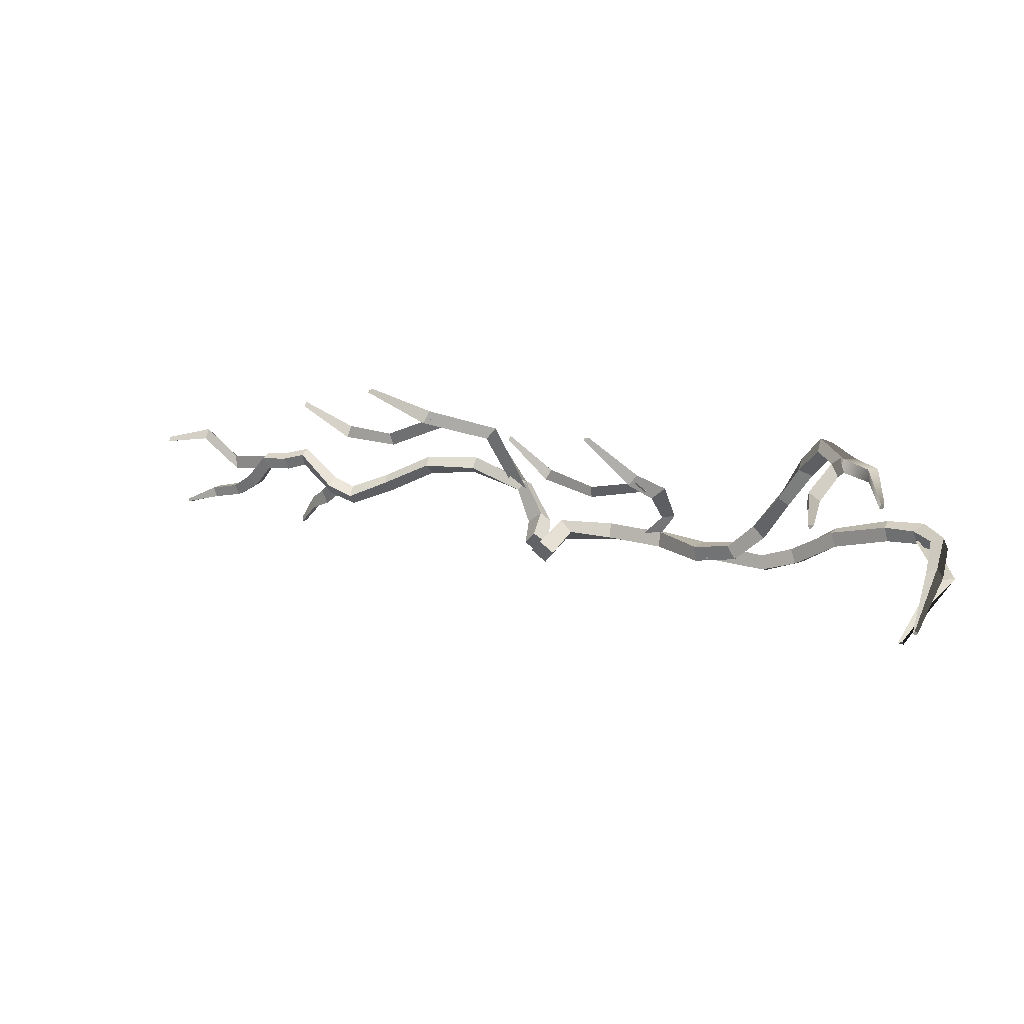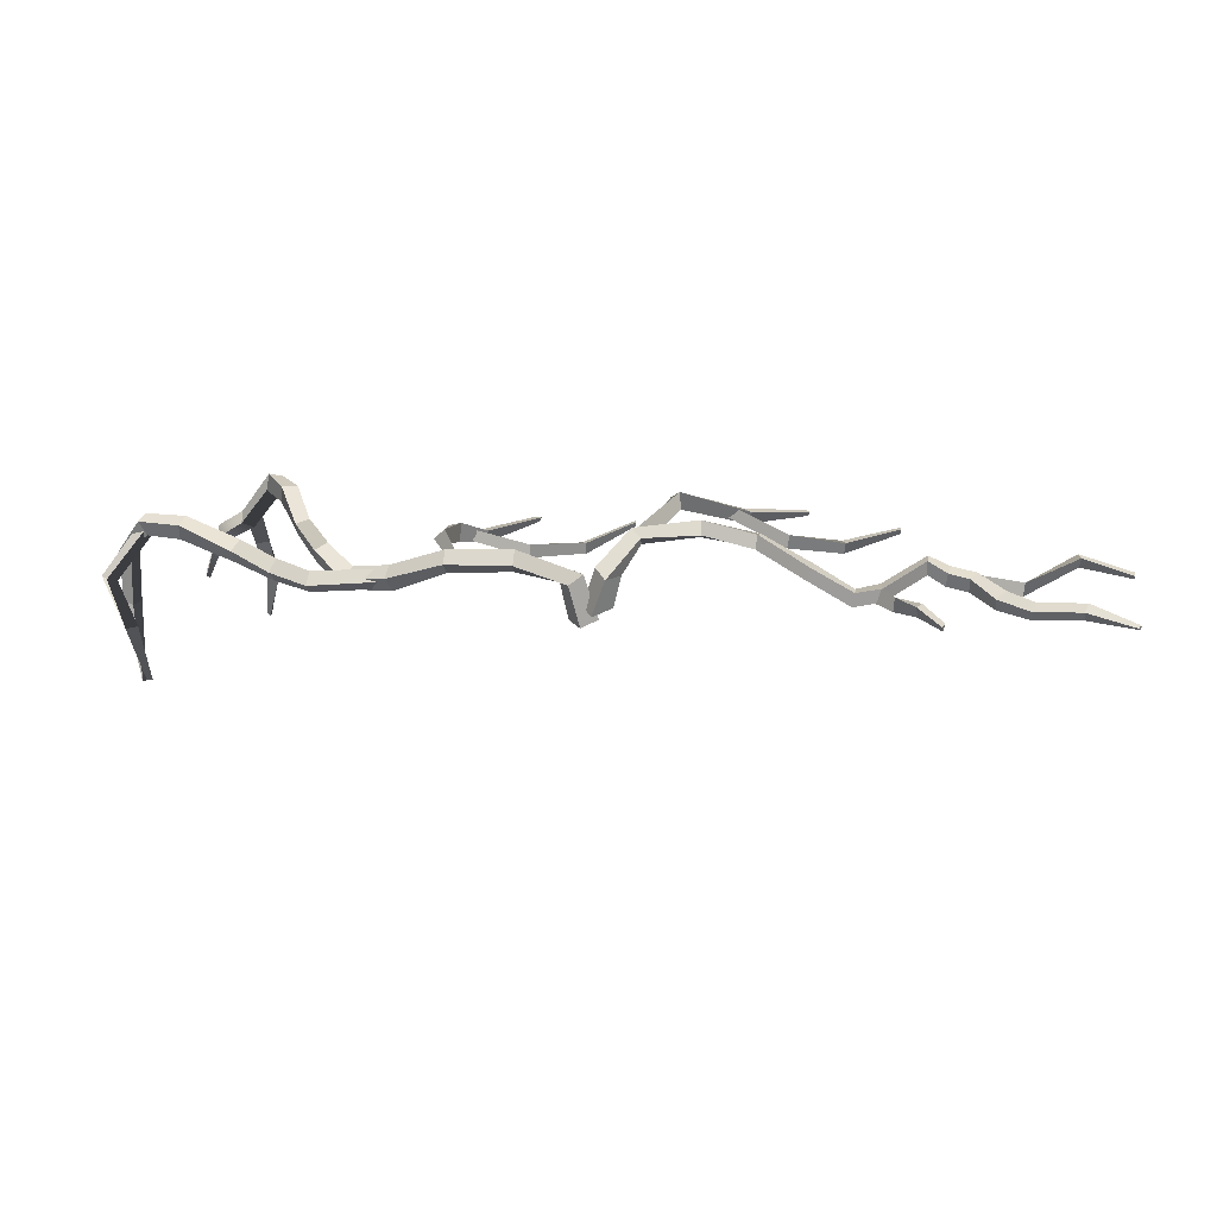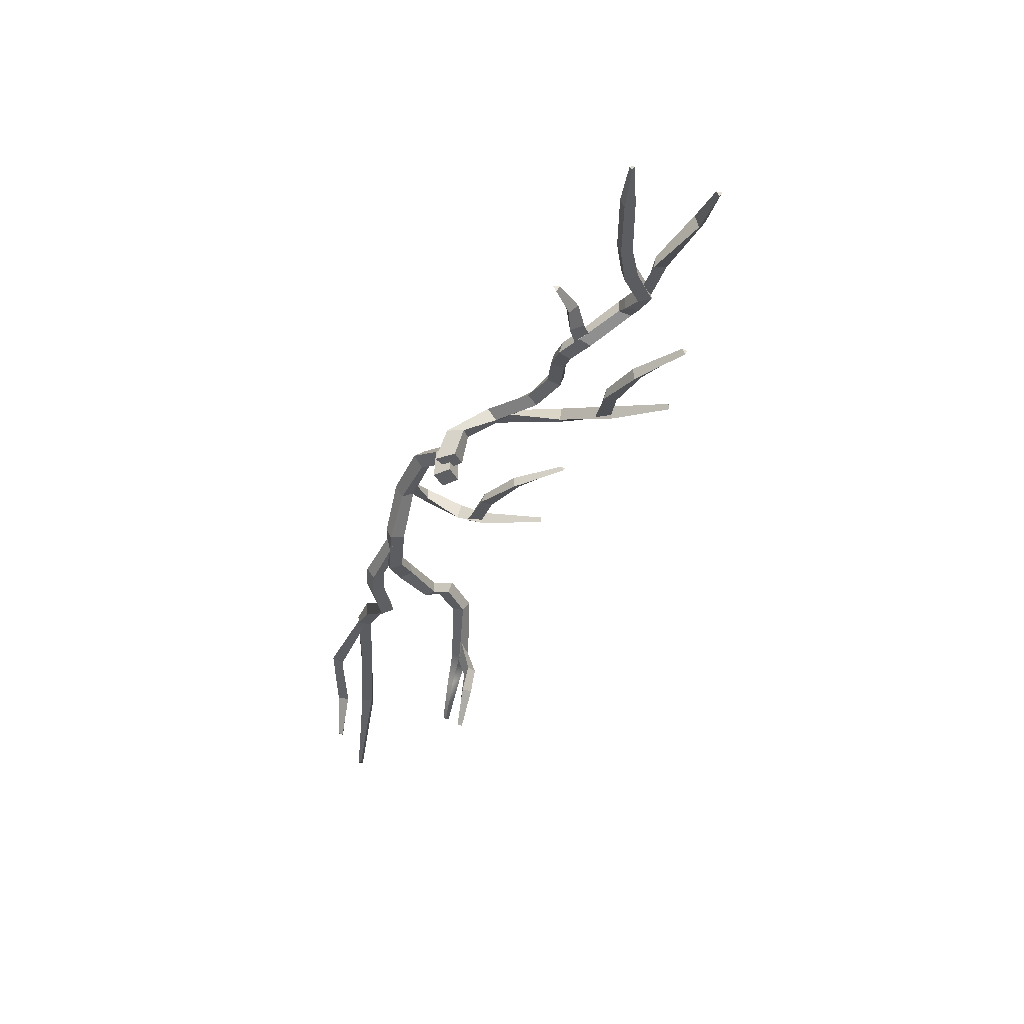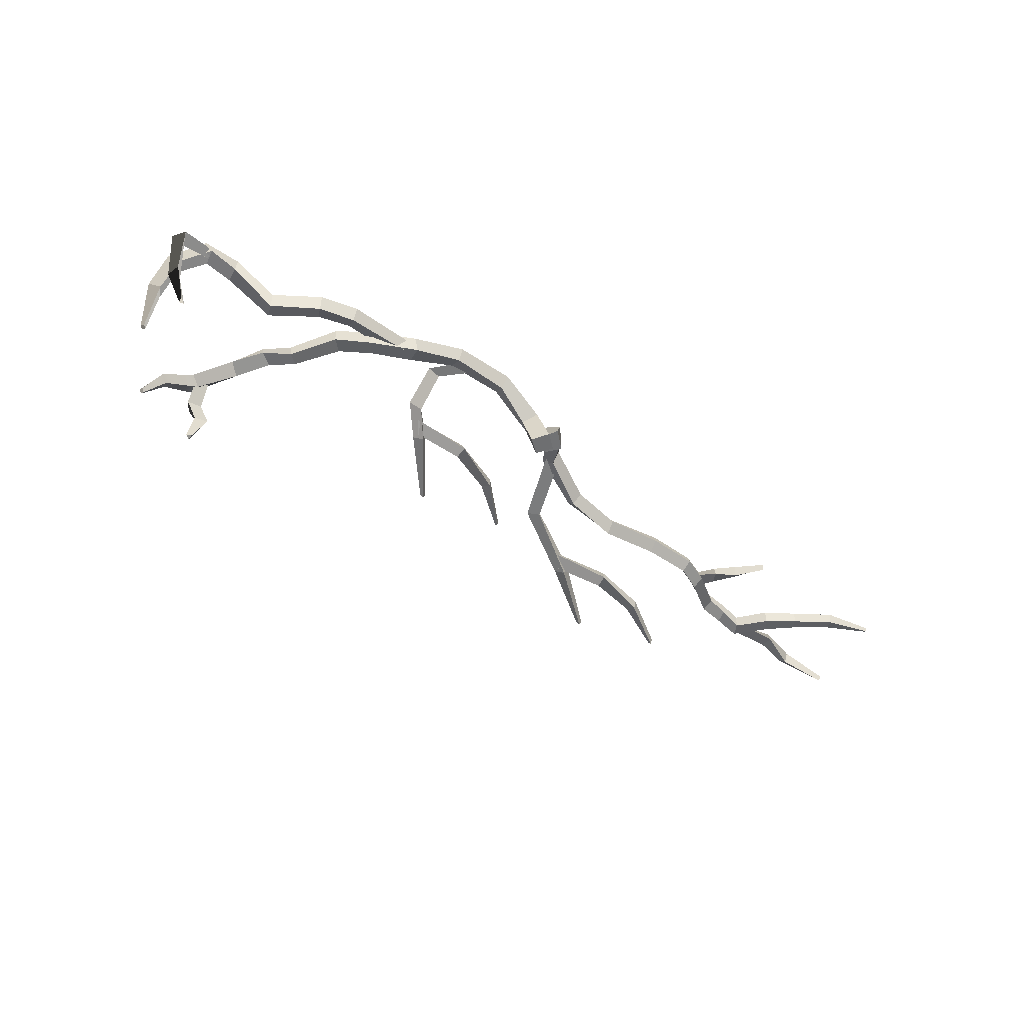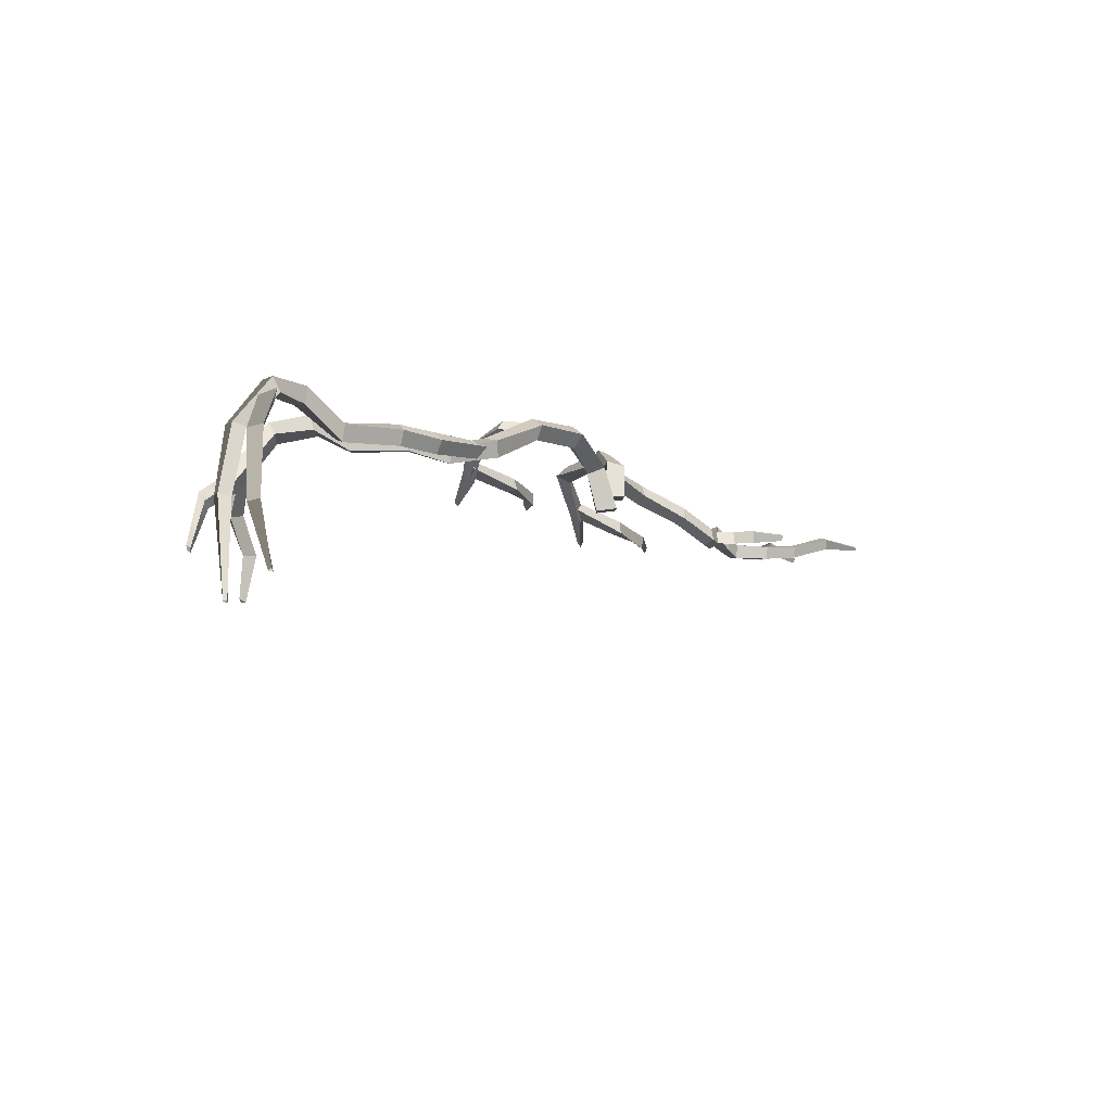
<metadata>
{"format":"obj","ext":"obj","renderer":"f3d","projection":"perspective","resolution":1024,"background":"white","views":[{"elev":35.5,"azim":21.2,"up":"+Z"},{"elev":33.3,"azim":179.1,"up":"+Y"},{"elev":-33.1,"azim":-121.1,"up":"+Y"},{"elev":-57.6,"azim":135.5,"up":"+Y"},{"elev":-11.2,"azim":120.4,"up":"+Y"}]}
</metadata>
<code>
v 134.8 60.51 36.65
v 225.7 29.05 88.23
v 191.8 58.09 54.9
v 164.5 65.75 38.99
v 140 57.61 38.11
v 164.4 60.53 37.67
v 149.9 61.66 36.14
v 149.5 67.06 36.64
v 136.6 59.21 40.16
v 149.4 64.22 39.04
v 164 62.58 41.04
v 138.2 59.2 34.29
v 149.9 64.68 33.66
v 164.9 63.78 35.89
v 194.2 53.57 53.21
v 177.3 58.91 43.84
v 176.4 54.14 40.6
v 175.5 55.04 44.43
v 185.8 56.04 47.95
v 187.6 51.08 46.32
v 185.2 52.17 49.1
v 191 54.37 55.53
v 178.1 57.71 40.02
v 188.1 54.6 45.17
v 194.6 57.28 52.83
v 200.3 61.47 74.42
v 204 58.56 71.89
v 197.1 57.36 66.36
v 199.6 53.74 64.83
v 196.8 53.99 66.29
v 200.5 57.97 73.33
v 200.1 56.93 64.82
v 203.8 62.2 72.98
v 226.3 29.41 86.65
v 204.9 58.97 83.31
v 208.3 57.57 79.23
v 205.1 56.12 81.13
v 213.3 45.23 87.8
v 215.8 46.09 83.58
v 213.1 44.25 84.6
v 225.6 28.49 87.16
v 207.8 60.58 81.66
v 215.9 47.32 87.14
v 226.4 29.99 87.77
v 180.5 57.58 44.37
v 239.4 13.84 65.79
v 202.7 57.09 49.78
v 179.4 53.32 42.82
v 203.3 51.91 48.65
v 195.1 51.39 44.81
v 195 56.46 45.5
v 179.7 54.51 45.98
v 194.2 53.5 47.7
v 201.6 53.81 51.46
v 180.1 56 41.36
v 195.7 54.22 42.89
v 204.3 55.1 47.11
v 212 56.52 58.99
v 213.1 51.66 56.85
v 211.4 52.95 59.92
v 213.8 55.39 55.74
v 233.1 61.31 62.75
v 232.4 58.11 58.41
v 223.9 61.56 61.05
v 225.1 57.33 57.86
v 224 57.8 61.49
v 231.1 58 62.07
v 225 61.2 57.4
v 234.3 61.29 59.15
v 239.8 13.92 64.58
v 239.3 50.83 67.09
v 237.8 50.25 62.7
v 236.4 50.3 65.66
v 240.2 35.85 68.66
v 239.5 35.42 64.55
v 237.9 35.38 66.99
v 239 13.77 65
v 240.7 50.77 64.11
v 242 35.91 66.23
v 240.2 13.99 65.41
v 234.7 59.3 61.76
v 236.5 19.93 57.07
v 243.9 47.92 57.68
v 232.2 56.63 60.09
v 240.3 46.89 57.24
v 232 60.44 59.22
v 242.1 48.84 54.79
v 235.5 19.7 56.5
v 240.5 33.64 59.8
v 237.7 33.44 58.73
v 240.1 34.1 56.63
v 236.8 20.34 55.96
v 212.7 48.92 86.14
v 211.1 19.53 84.82
v 211.5 39.67 89.33
v 210.8 47.8 84.1
v 210 39.33 86.03
v 214.4 45.87 84.14
v 213.6 38.49 86.71
v 211.4 19.58 83.42
v 208.4 30.52 86.32
v 208.4 30.27 83.33
v 211.4 30.05 84.64
v 212.3 20.18 84.52
v 138.1 48.74 36.6
v 135.6 49.38 32.46
v 134 49.22 39.03
v 131.5 49.85 35.05
v 220.1 41 88.91
v 222.1 42.75 88.58
v 221 39.02 86.71
v 222.9 40.32 86.09
v 161.6 64.92 37.58
v 144.4 53.79 72.1
v 159.3 62.36 39.38
v 162.6 61.81 37.75
v 144.9 52.56 72.31
v 156.2 57.83 59.67
v 156.7 54.67 59.75
v 158.4 56.65 62.08
v 145.5 53.67 72.79
v 159.9 59.19 58.31
v 122.8 56.3 65.28
v 146.7 57.12 54.75
v 161 57.14 57.28
v 146.8 54.25 53.79
v 158.4 55.92 60.13
v 146.5 54.14 56.97
v 122.7 55.05 65.78
v 134.1 56.11 56.86
v 134.1 53.26 56.96
v 135 54.75 59.35
v 122.9 56.11 66.42
v 165 66.27 46.45
v 161.9 62.29 55.84
v 167.4 63.85 46.44
v 164.9 61.1 56.62
v 164.2 62.68 45.97
v 162.3 58.01 54.74
v 132.3 62.29 36.72
v 18.89 58.36 17.1
v 69.81 55.85 37.27
v 109.1 67.07 48.21
v 126.7 60.25 36.42
v 109.1 62.31 48.79
v 122.1 63.62 43.93
v 124.4 67.9 43.81
v 130.2 61.12 33.26
v 122.4 66.61 41.46
v 108.9 64.44 46
v 129.9 61.11 39.63
v 123.9 65.22 46.09
v 109.2 64.95 50.68
v 69.48 51.72 39.76
v 96.72 64.48 46.11
v 96.03 59.97 47.89
v 97.25 61.47 44.78
v 85.48 59.92 39.45
v 84.97 55.9 41.9
v 86.17 56.92 38.81
v 69.64 52.66 36.64
v 95.64 62.94 48.92
v 84.24 59.04 42.45
v 69.8 55.02 40.64
v 50.22 56.12 40.32
v 48.26 52.93 43.33
v 59.72 59.87 41.97
v 59.15 56.19 44.93
v 59.51 56.46 41.56
v 50.21 52.51 40.66
v 59.14 59.45 44.98
v 48.25 56.16 43.07
v 18.04 58.17 17.97
v 45.88 55.58 33.04
v 42.88 52.94 35.68
v 45.4 52.36 33.57
v 29.39 59.38 21.75
v 27.53 57.81 24.69
v 28.8 56.86 22.46
v 18.44 57.7 17.53
v 43.35 56.39 35.21
v 28.2 60.35 23.91
v 18.34 58.82 17.68
v 75.99 55.63 35.89
v 76.54 52.49 35.08
v 76.05 51.37 38.04
v 75.51 54.57 39.19
v 55.19 57.45 40.67
v 55.5 54.07 40.68
v 54.32 53.99 43.79
v 54.06 57.35 43.81
v 37.22 54 30.36
v 37.81 56.86 29.69
v 39.35 55.97 27.5
v 38.84 53.28 28.14
v 48.21 56.27 41.89
v 14.85 58.05 37.95
v 38.66 56.6 37.98
v 47.45 53.18 39.34
v 38.95 53.33 37.44
v 48.08 54.05 43.07
v 38.41 54.42 40.73
v 14.71 56.82 38.71
v 26.4 61.11 40.63
v 26.48 58.07 41.69
v 26.49 60.39 43.55
v 14.5 58.09 39.39
v 70.54 55.8 37.78
v 59 55.54 22.39
v 67.72 56.07 33.36
v 71.53 52.49 36.65
v 67.95 52.68 32.78
v 68.46 53.09 39.42
v 65.9 53.93 35.67
v 58.69 54.02 23.05
v 63.72 56.43 28.91
v 63.13 53.4 29.48
v 61.97 55.67 31.41
v 58.16 55.6 23.74
v 123.4 67.59 43.97
v 82.12 54.53 72.31
v 113.3 67.74 59.27
v 120.4 64.74 43.65
v 112.9 63.54 58.67
v 124.3 64.3 44.55
v 115 65.25 61.42
v 82.63 53.26 72.72
v 96.39 59.54 63.92
v 97.22 56.24 64.48
v 98.2 58.73 67.05
v 83.13 54.5 73.38
v 100.3 61.12 63.2
v 62.41 55.45 62.66
v 88.35 57.51 57.27
v 101.8 58.94 62.64
v 88.9 54.37 56.64
v 98.68 57.73 65.24
v 87.83 54.56 59.9
v 62.34 53.89 63.32
v 75.69 55.51 56.78
v 75.85 52.47 57.22
v 76.18 54.39 59.77
v 62.29 55.16 64.09
v 128.4 52.99 34.82
v 131 52.78 38.47
v 133.3 52.86 31.48
v 135.1 52.65 36.41
f 38 109 110 43
f 19 3 25 24
f 8 4 14 13
f 7 6 11 10
f 9 5 7 10
f 1 9 10 8
f 11 4 8 10
f 12 1 8 13
f 5 12 13 7
f 14 6 7 13
f 15 22 21 20
f 11 6 17 18
f 16 4 11 18
f 18 17 20 21
f 19 16 18 21
f 22 3 19 21
f 4 16 23 14
f 23 17 6 14
f 16 19 24 23
f 24 20 17 23
f 25 15 20 24
f 28 26 33 32
f 27 31 30 29
f 22 15 29 30
f 28 3 22 30
f 31 26 28 30
f 3 28 32 25
f 32 29 15 25
f 33 27 29 32
f 34 41 111 112
f 31 27 36 37
f 35 26 31 37
f 37 36 39 40
f 38 35 37 40
f 41 2 109 111
f 26 35 42 33
f 42 36 27 33
f 35 38 43 42
f 43 39 36 42
f 44 34 112 110
f 44 2 41 34
f 106 105 107 108
f 74 46 80 79
f 61 58 64 68
f 51 47 57 56
f 50 49 54 53
f 52 48 50 53
f 45 52 53 51
f 54 47 51 53
f 55 45 51 56
f 48 55 56 50
f 57 49 50 56
f 60 59 65 66
f 54 49 59 60
f 47 54 60 58
f 58 60 66 64
f 57 47 58 61
f 59 49 57 61
f 59 61 68 65
f 64 62 69 68
f 63 67 66 65
f 67 62 64 66
f 69 63 65 68
f 70 77 76 75
f 67 63 72 73
f 71 62 67 73
f 73 72 75 76
f 74 71 73 76
f 77 46 74 76
f 62 71 78 69
f 78 72 63 69
f 71 74 79 78
f 79 75 72 78
f 80 70 75 79
f 77 70 80 46
f 89 82 92 91
f 86 81 83 87
f 81 84 85 83
f 84 86 87 85
f 88 82 89 90
f 89 83 85 90
f 83 89 91 87
f 91 90 85 87
f 92 88 90 91
f 82 88 92
f 101 94 104 103
f 98 93 95 99
f 93 96 97 95
f 96 98 99 97
f 100 94 101 102
f 101 95 97 102
f 95 101 103 99
f 103 102 97 99
f 104 100 102 103
f 104 94 100
f 12 5 105 106
f 5 9 107 105
f 9 1 108 107
f 1 12 106 108
f 110 109 2 44
f 112 111 40 39
f 111 109 38 40
f 110 112 39 43
f 118 114 121 120
f 117 114 118 119
f 121 117 119 120
f 114 117 121
f 130 123 133 132
f 127 122 124 128
f 122 125 126 124
f 125 127 128 126
f 129 123 130 131
f 130 124 126 131
f 124 130 132 128
f 132 131 126 128
f 133 129 131 132
f 133 123 129
f 134 135 137 136
f 135 134 138 139
f 136 137 139 138
f 116 113 134 136
f 113 115 138 134
f 115 116 136 138
f 118 135 139 119
f 135 118 120 137
f 120 119 139 137
f 177 141 183 182
f 187 184 142 164
f 147 143 153 152
f 146 145 150 149
f 148 144 146 149
f 140 148 149 147
f 150 143 147 149
f 151 140 147 152
f 144 151 152 146
f 153 145 146 152
f 154 161 185 186
f 150 145 156 157
f 155 143 150 157
f 157 156 159 160
f 158 155 157 160
f 161 142 184 185
f 143 155 162 153
f 162 156 145 153
f 155 158 163 162
f 163 159 156 162
f 164 154 186 187
f 191 188 165 172
f 166 170 189 190
f 161 154 168 169
f 167 142 161 169
f 170 165 188 189
f 142 167 171 164
f 171 168 154 164
f 172 166 190 191
f 173 180 179 178
f 170 166 175 176
f 174 165 170 176
f 195 192 178 179
f 177 194 195 179
f 180 141 177 179
f 165 174 181 172
f 181 175 166 172
f 193 194 177 182
f 182 178 192 193
f 183 173 178 182
f 185 184 158 160
f 186 185 160 159
f 187 186 159 163
f 158 184 187 163
f 183 141 180 173
f 245 244 246 247
f 189 188 167 169
f 190 189 169 168
f 191 190 168 171
f 167 188 191 171
f 193 192 175 181
f 174 194 193 181
f 195 194 174 176
f 176 175 192 195
f 204 197 207 206
f 201 196 198 202
f 196 199 200 198
f 199 201 202 200
f 203 197 204 205
f 204 198 200 205
f 198 204 206 202
f 206 205 200 202
f 207 203 205 206
f 207 197 203
f 216 209 219 218
f 213 208 210 214
f 208 211 212 210
f 211 213 214 212
f 215 209 216 217
f 216 210 212 217
f 210 216 218 214
f 218 217 212 214
f 219 215 217 218
f 209 215 219
f 228 221 231 230
f 225 220 222 226
f 220 223 224 222
f 223 225 226 224
f 227 221 228 229
f 228 222 224 229
f 222 228 230 226
f 230 229 224 226
f 231 227 229 230
f 221 227 231
f 240 233 243 242
f 237 232 234 238
f 232 235 236 234
f 235 237 238 236
f 239 233 240 241
f 240 234 236 241
f 234 240 242 238
f 242 241 236 238
f 243 239 241 242
f 243 233 239
f 151 144 244 245
f 144 148 246 244
f 148 140 247 246
f 140 151 245 247

</code>
